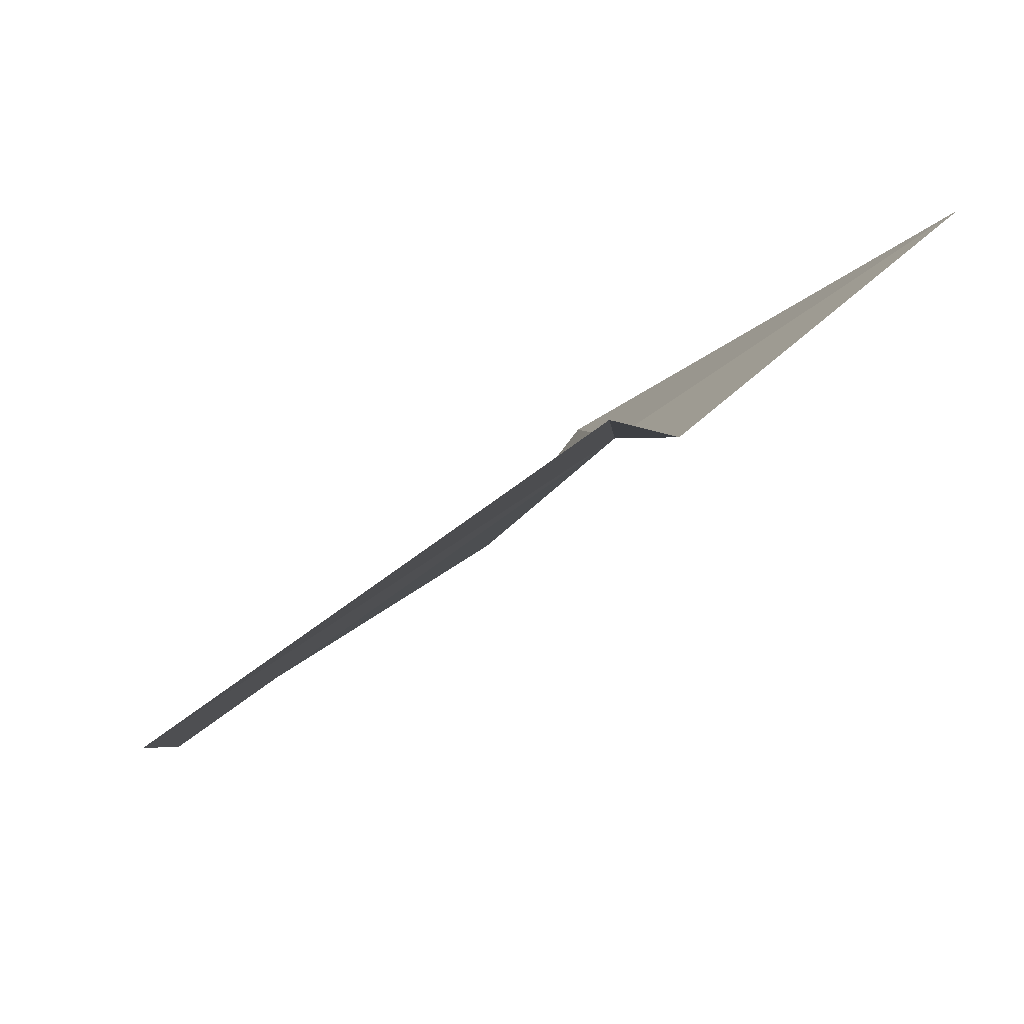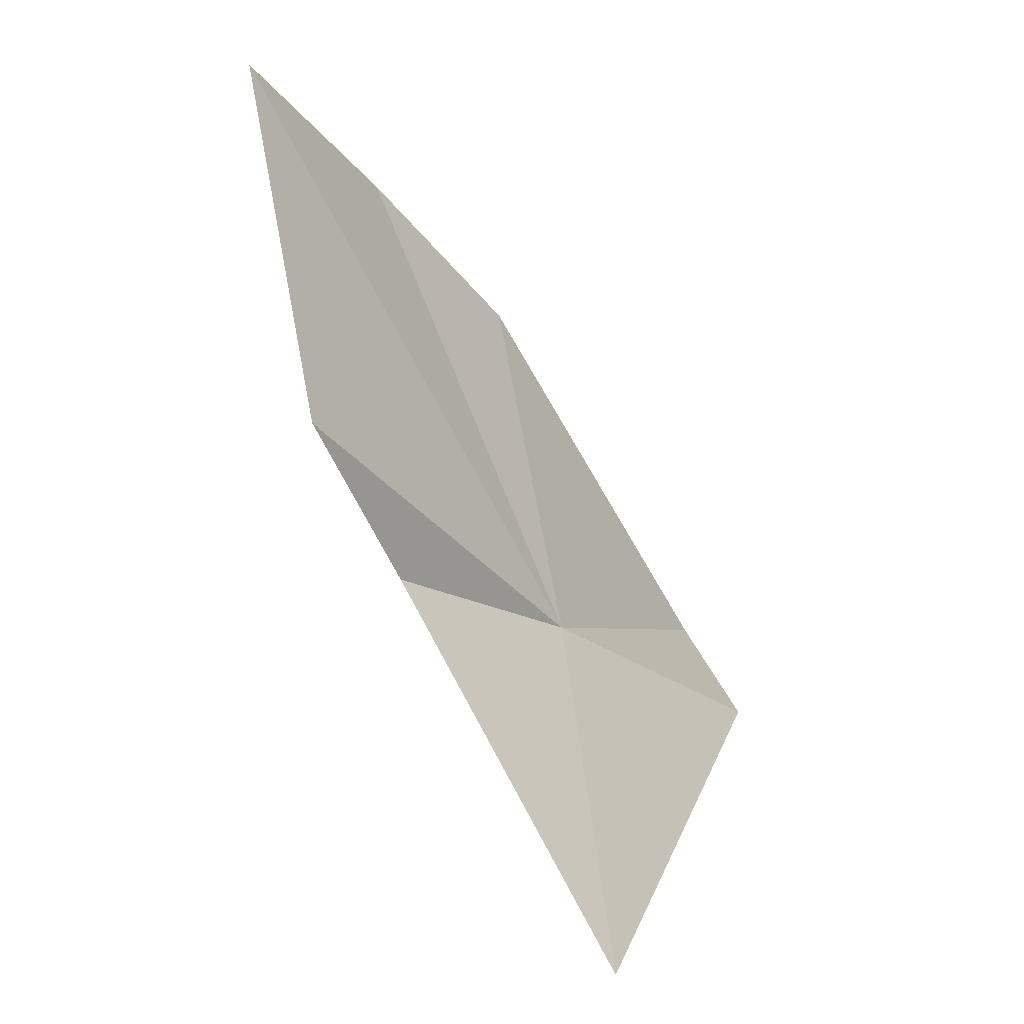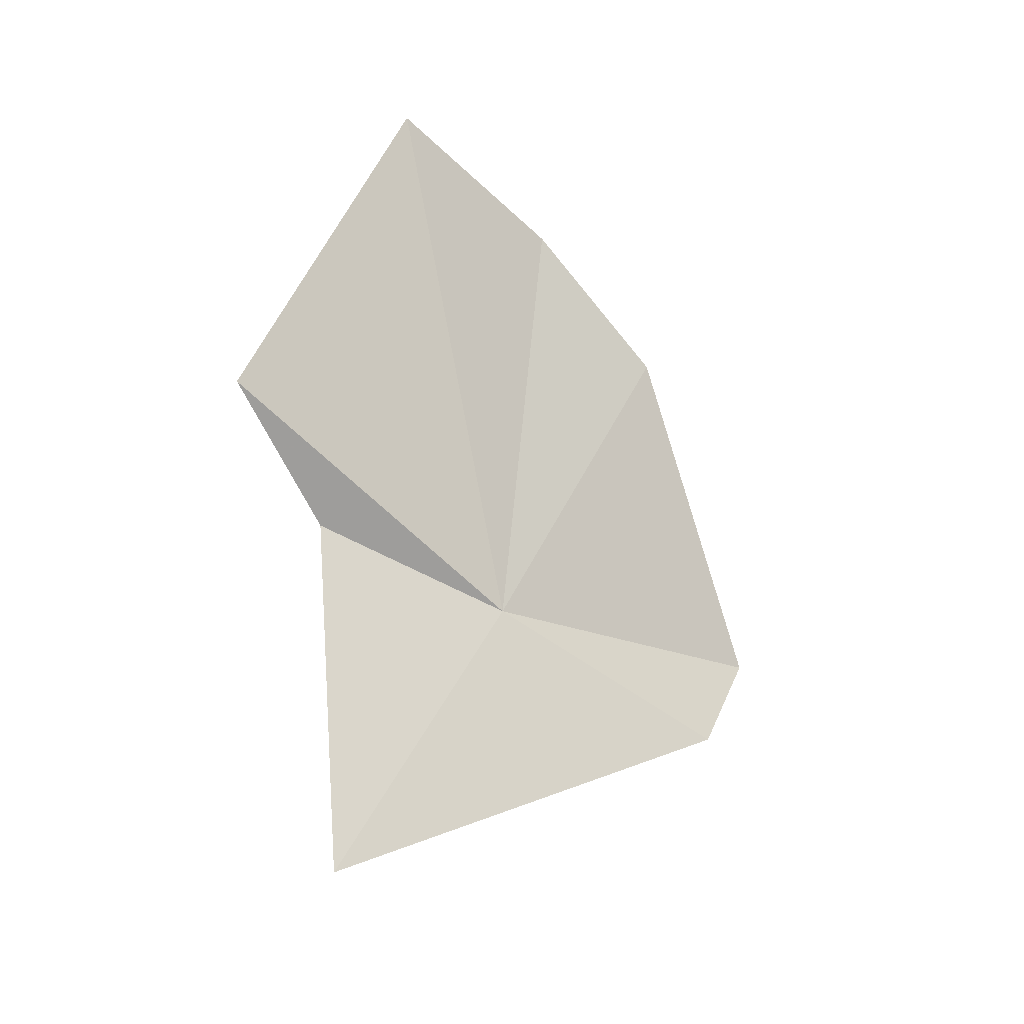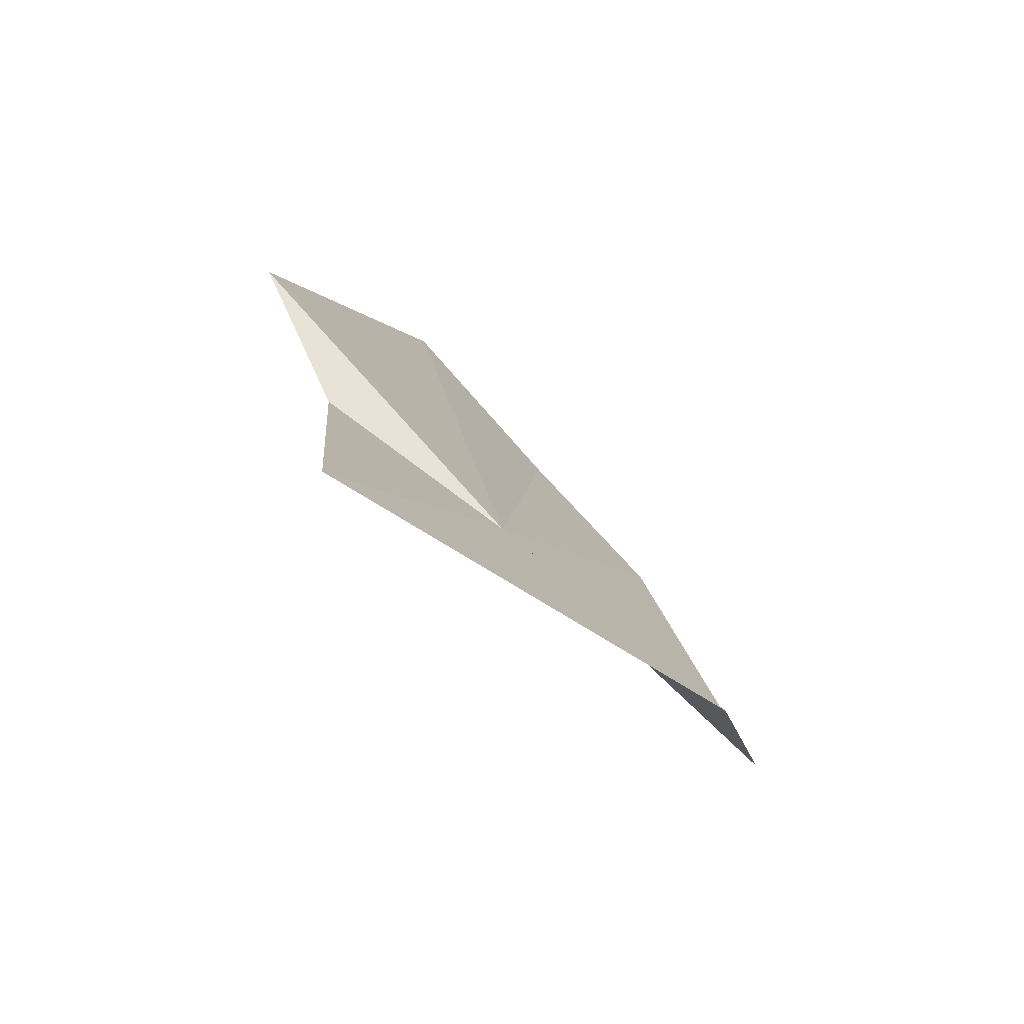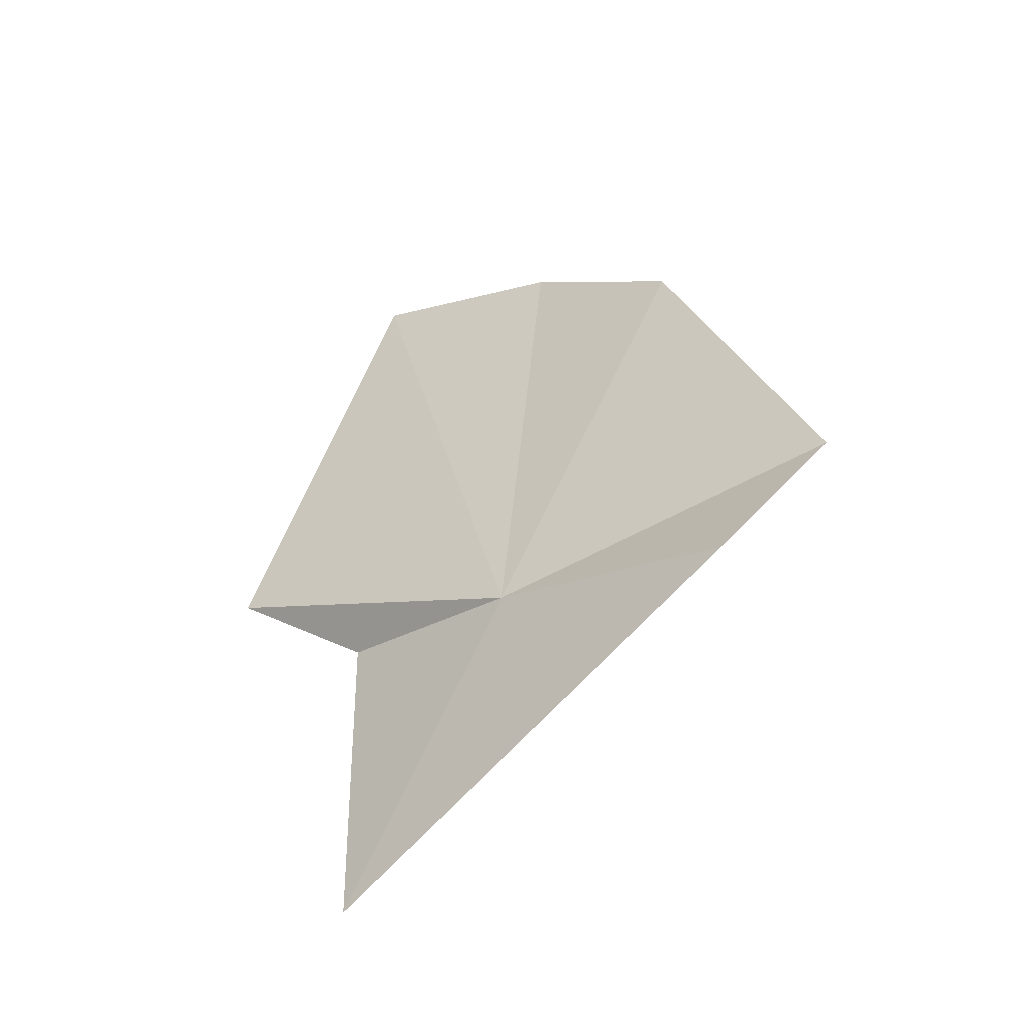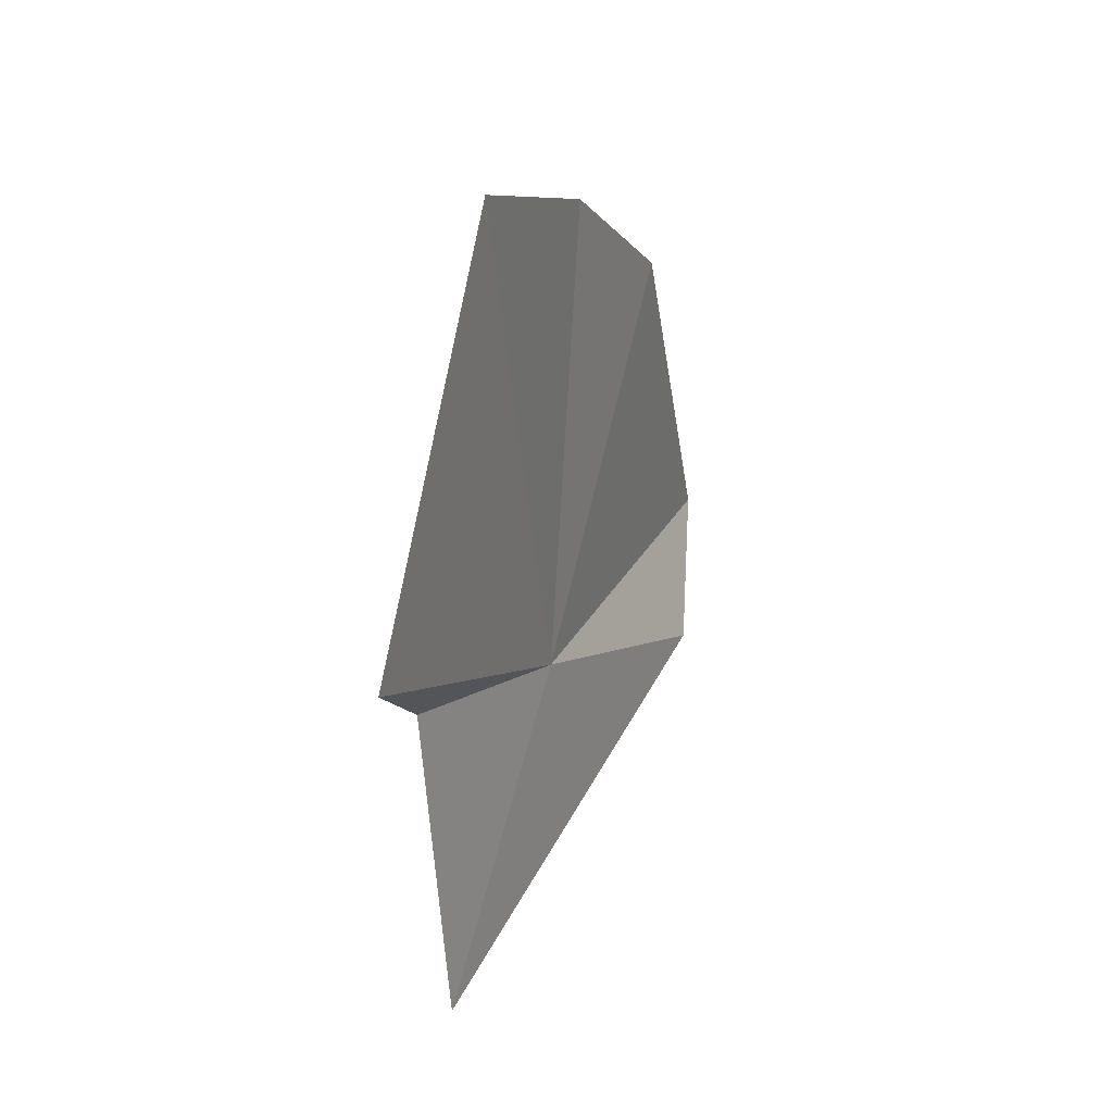
<metadata>
{"format":"obj","ext":"obj","renderer":"f3d","projection":"perspective","resolution":1024,"background":"white","views":[{"elev":56.7,"azim":49.4,"up":"+Y"},{"elev":72.9,"azim":155.5,"up":"+Y"},{"elev":-22.9,"azim":-157.1,"up":"+Z"},{"elev":-77.1,"azim":-158.9,"up":"+Z"},{"elev":-44.0,"azim":-81.9,"up":"+Z"},{"elev":26.9,"azim":-179.8,"up":"+Z"}]}
</metadata>
<code>
v 11.64 -15.28 135.7
v 12.14 -13.91 140.7
v 12.99 -12.3 137.1
v 10.69 -17.1 139
v 11.38 -15.74 140.1
v 10.26 -17.44 134.8
v 10.18 -18.48 135.9
v 12.56 -13.69 132.8
v 12.79 -13.6 136.1
f 1 3 2
f 1 5 4
f 1 7 6
f 1 4 7
f 1 8 9
f 1 9 3
f 1 2 5
f 1 6 8

</code>
